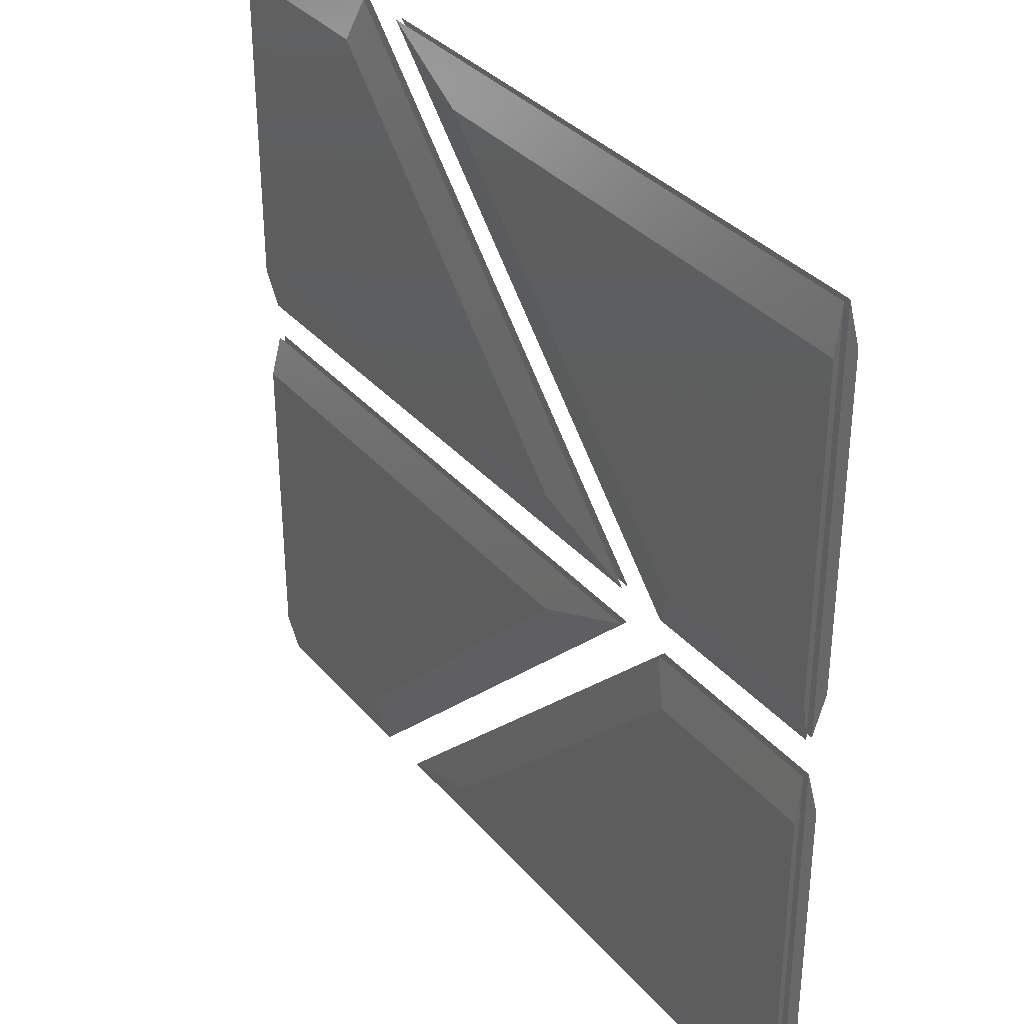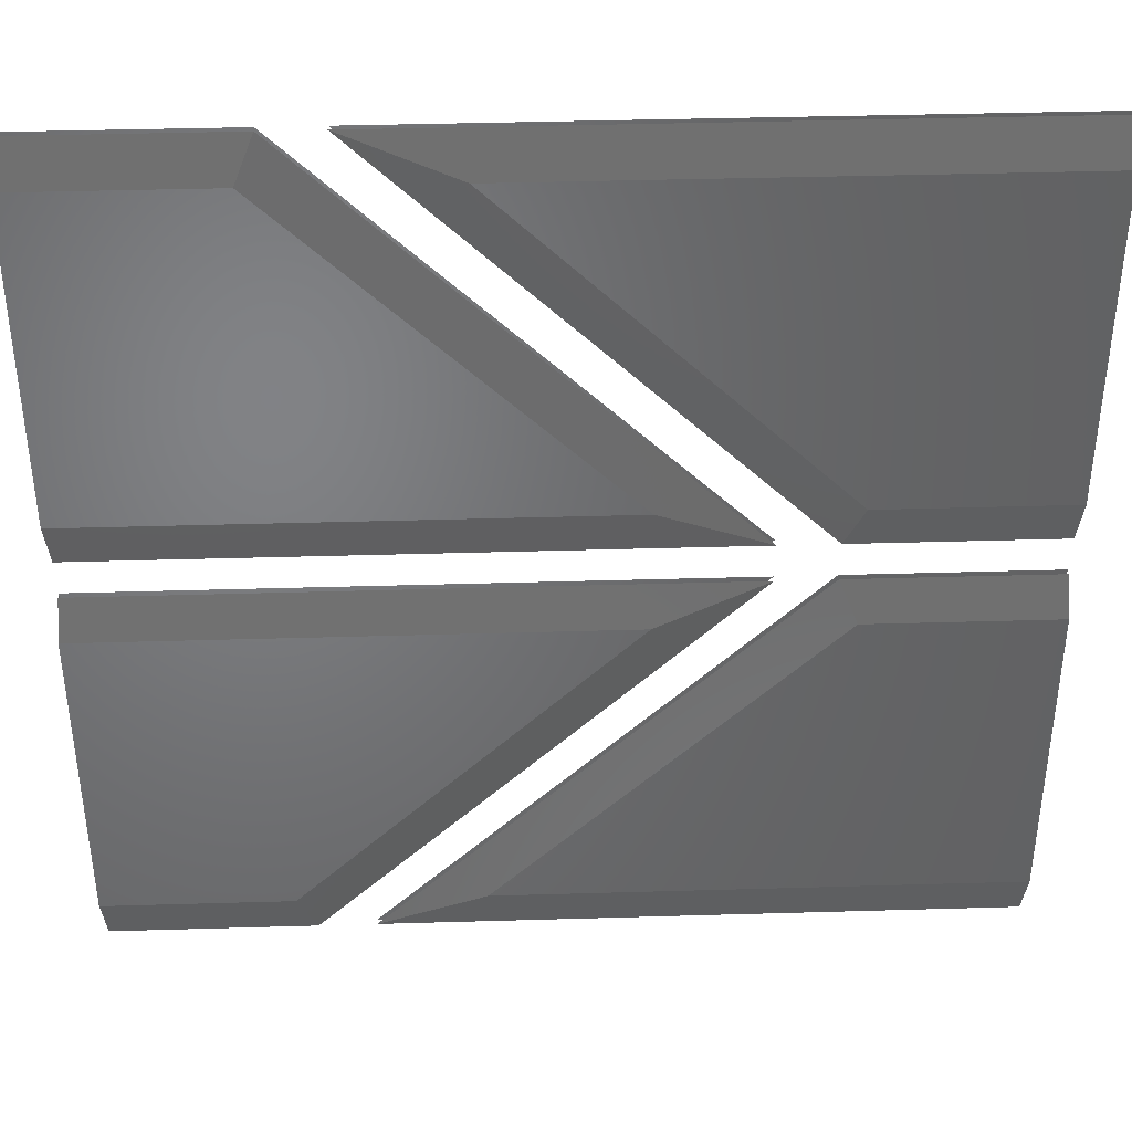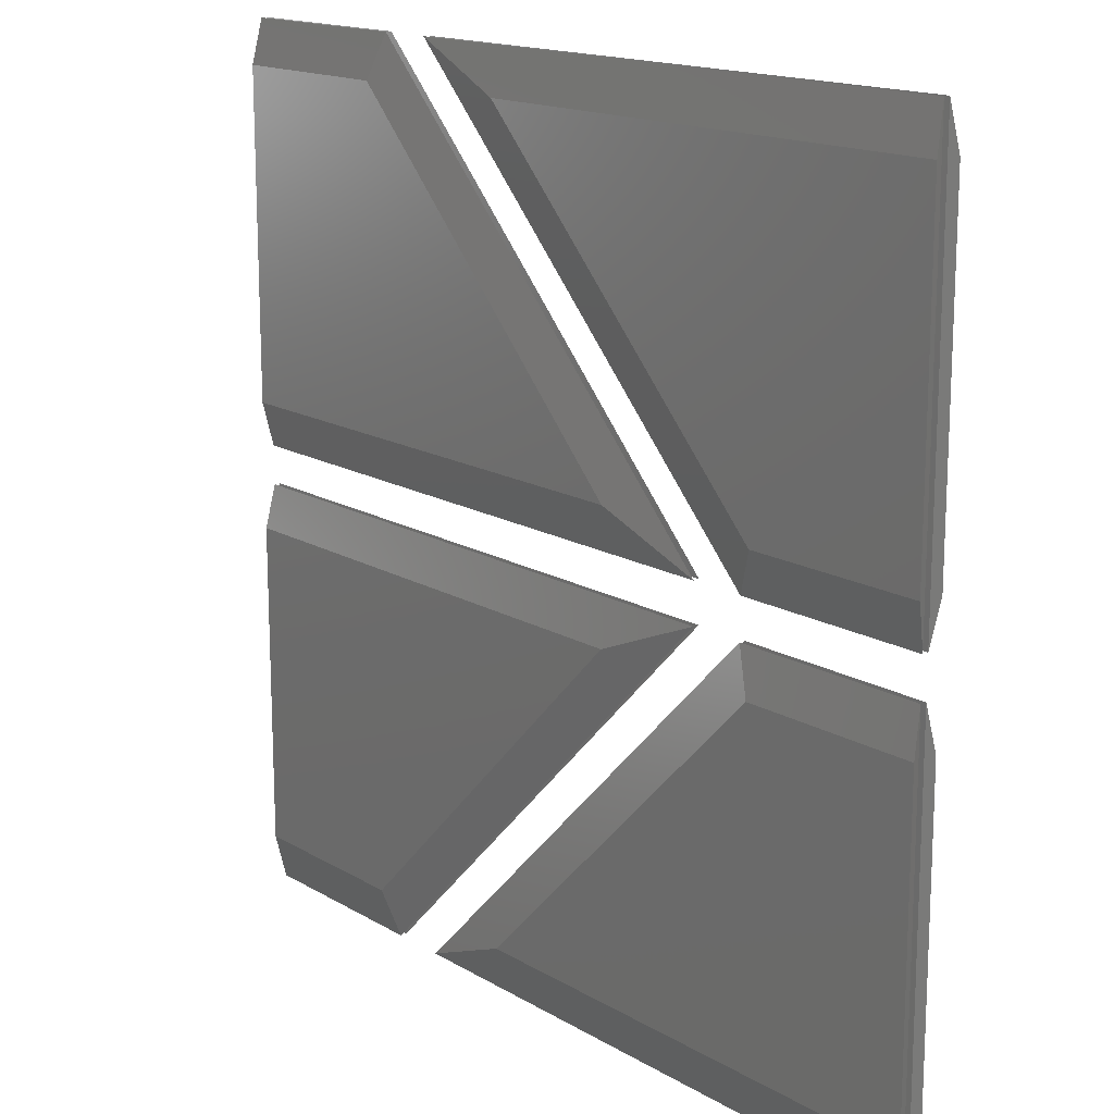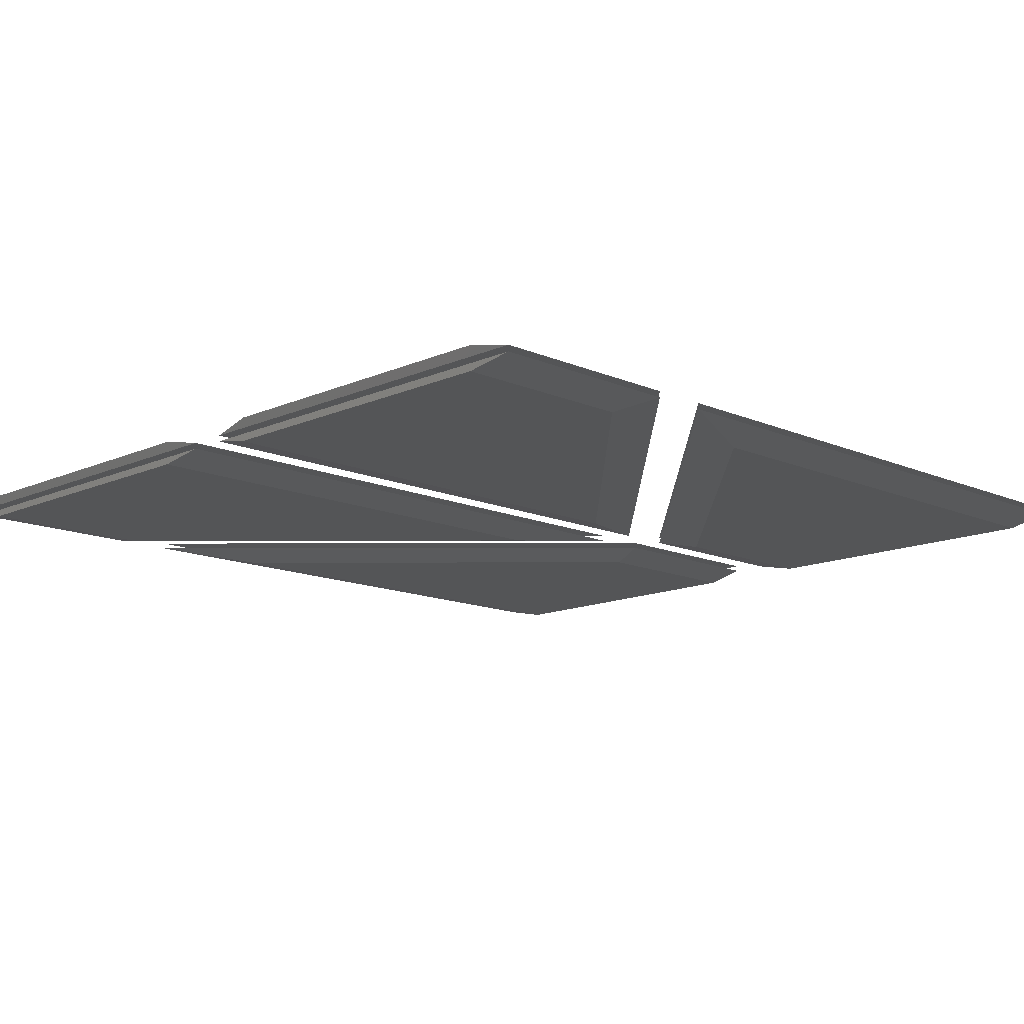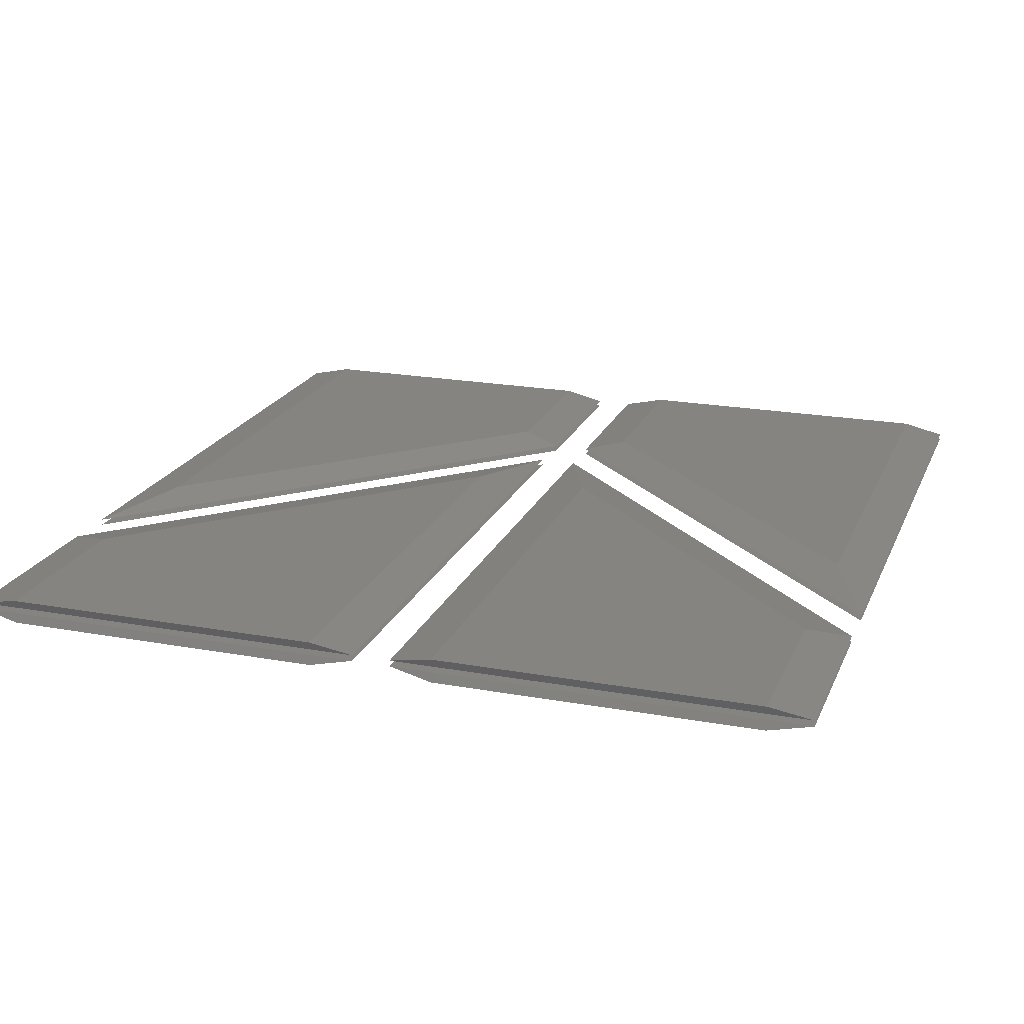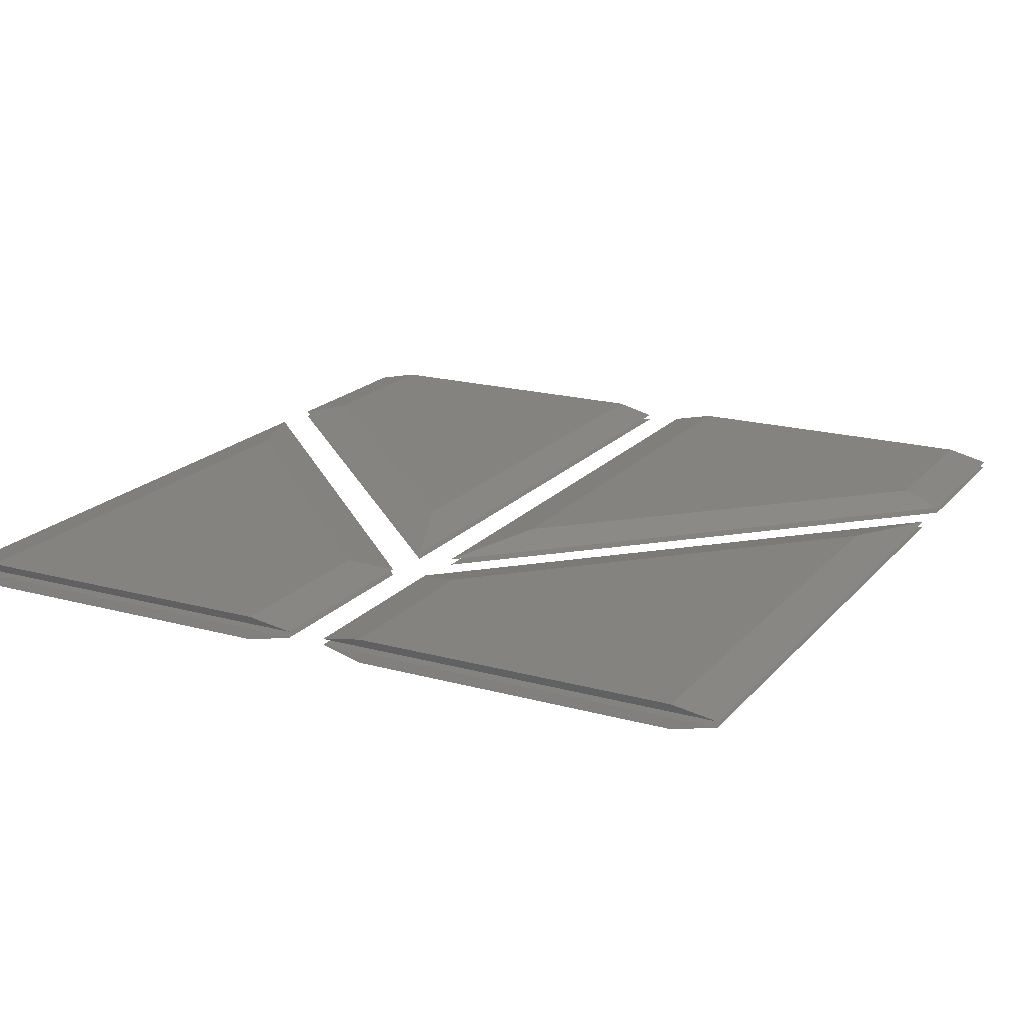
<metadata>
{"format":"stl","ext":"stl","renderer":"f3d","projection":"perspective","resolution":1024,"background":"white","views":[{"elev":34.5,"azim":-124.3,"up":"+Y"},{"elev":39.6,"azim":177.9,"up":"+Y"},{"elev":15.8,"azim":-129.5,"up":"+Y"},{"elev":-13.4,"azim":135.3,"up":"+Z"},{"elev":20.5,"azim":108.4,"up":"+Z"},{"elev":18.8,"azim":-62.3,"up":"+Z"}]}
</metadata>
<code>
# stl→obj: 64 verts, 96 faces
v 1.046 25.8 0.4
v 13.25 25.8 0.4
v 34.87 4.2 0.4
v 1.029 4.2 0.4
v 1.299 28.7 1
v 14.45 28.7 1
v 41.87 1.3 1
v 1.277 1.3 1
v 1.299 28.7 1.4
v 14.45 28.7 1.4
v 41.87 1.3 1.4
v 1.277 1.3 1.4
v 1.046 25.8 2
v 13.25 25.8 2
v 34.87 4.2 2
v 1.029 4.2 2
v 13.25 34.2 0.4
v 1.046 34.2 0.4
v 1.029 55.8 0.4
v 34.87 55.8 0.4
v 14.45 31.3 1
v 1.299 31.3 1
v 1.277 58.7 1
v 41.87 58.7 1
v 14.45 31.3 1.4
v 1.299 31.3 1.4
v 1.277 58.7 1.4
v 41.87 58.7 1.4
v 13.25 34.2 2
v 1.046 34.2 2
v 1.029 55.8 2
v 34.87 55.8 2
v 25.13 25.8 0.4
v 58.95 25.8 0.4
v 58.93 4.2 0.4
v 46.75 4.2 0.4
v 18.13 28.7 1
v 58.7 28.7 1
v 58.68 1.3 1
v 45.55 1.3 1
v 18.13 28.7 1.4
v 58.7 28.7 1.4
v 58.68 1.3 1.4
v 45.55 1.3 1.4
v 25.13 25.8 2
v 58.95 25.8 2
v 58.93 4.2 2
v 46.75 4.2 2
v 58.95 34.2 0.4
v 25.13 34.2 0.4
v 46.75 55.8 0.4
v 58.93 55.8 0.4
v 58.7 31.3 1
v 18.13 31.3 1
v 45.55 58.7 1
v 58.68 58.7 1
v 58.7 31.3 1.4
v 18.13 31.3 1.4
v 45.55 58.7 1.4
v 58.68 58.7 1.4
v 58.95 34.2 2
v 25.13 34.2 2
v 46.75 55.8 2
v 58.93 55.8 2
f 1 2 3
f 1 3 4
f 2 1 5
f 6 2 5
f 3 2 6
f 7 3 6
f 4 3 7
f 8 4 7
f 1 4 8
f 5 1 8
f 5 7 6
f 5 8 7
f 9 10 11
f 9 11 12
f 10 9 13
f 14 10 13
f 11 10 14
f 15 11 14
f 12 11 15
f 16 12 15
f 9 12 16
f 13 9 16
f 13 15 14
f 13 16 15
f 17 18 19
f 17 19 20
f 18 17 21
f 22 18 21
f 19 18 22
f 23 19 22
f 20 19 23
f 24 20 23
f 17 20 24
f 21 17 24
f 21 23 22
f 21 24 23
f 25 26 27
f 25 27 28
f 26 25 29
f 30 26 29
f 27 26 30
f 31 27 30
f 28 27 31
f 32 28 31
f 25 28 32
f 29 25 32
f 29 31 30
f 29 32 31
f 33 34 35
f 33 35 36
f 34 33 37
f 38 34 37
f 35 34 38
f 39 35 38
f 36 35 39
f 40 36 39
f 33 36 40
f 37 33 40
f 37 39 38
f 37 40 39
f 41 42 43
f 41 43 44
f 42 41 45
f 46 42 45
f 43 42 46
f 47 43 46
f 44 43 47
f 48 44 47
f 41 44 48
f 45 41 48
f 45 47 46
f 45 48 47
f 49 50 51
f 49 51 52
f 50 49 53
f 54 50 53
f 51 50 54
f 55 51 54
f 52 51 55
f 56 52 55
f 49 52 56
f 53 49 56
f 53 55 54
f 53 56 55
f 57 58 59
f 57 59 60
f 58 57 61
f 62 58 61
f 59 58 62
f 63 59 62
f 60 59 63
f 64 60 63
f 57 60 64
f 61 57 64
f 61 63 62
f 61 64 63

</code>
